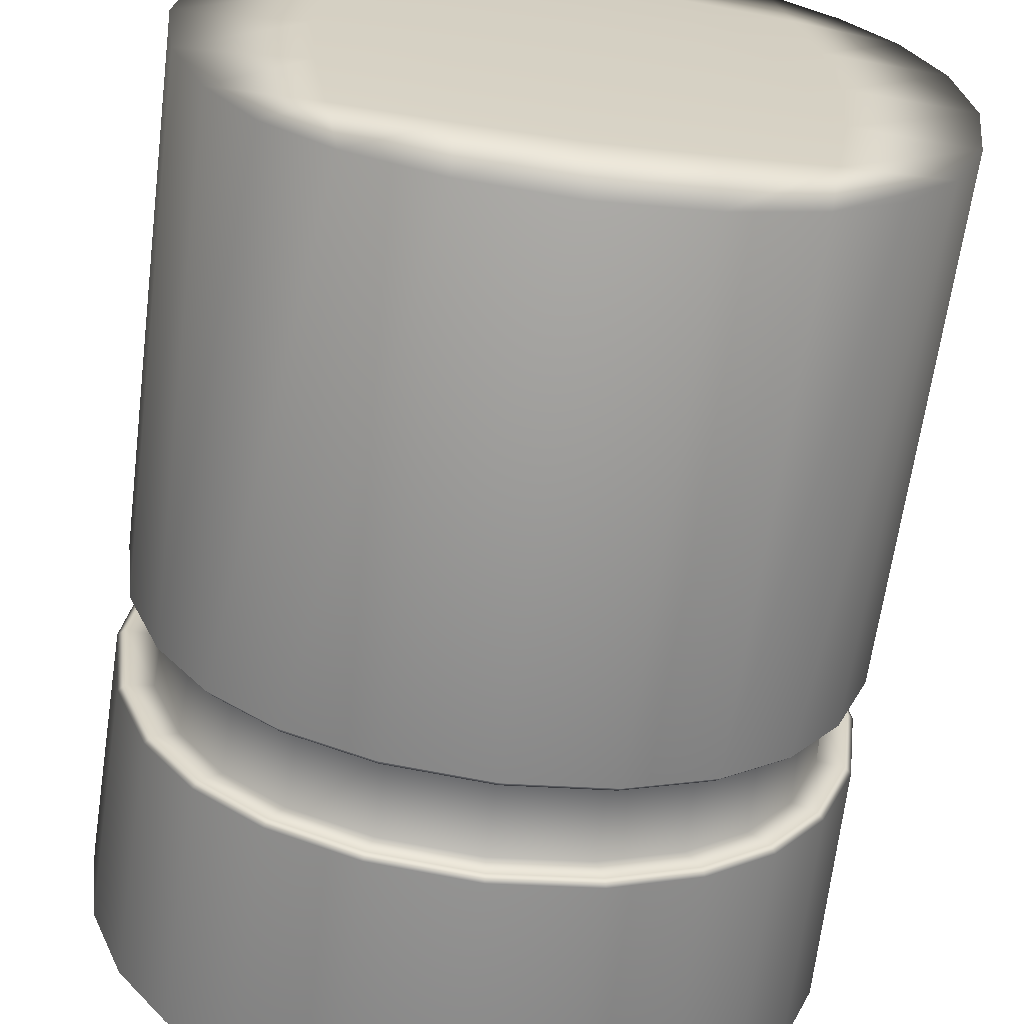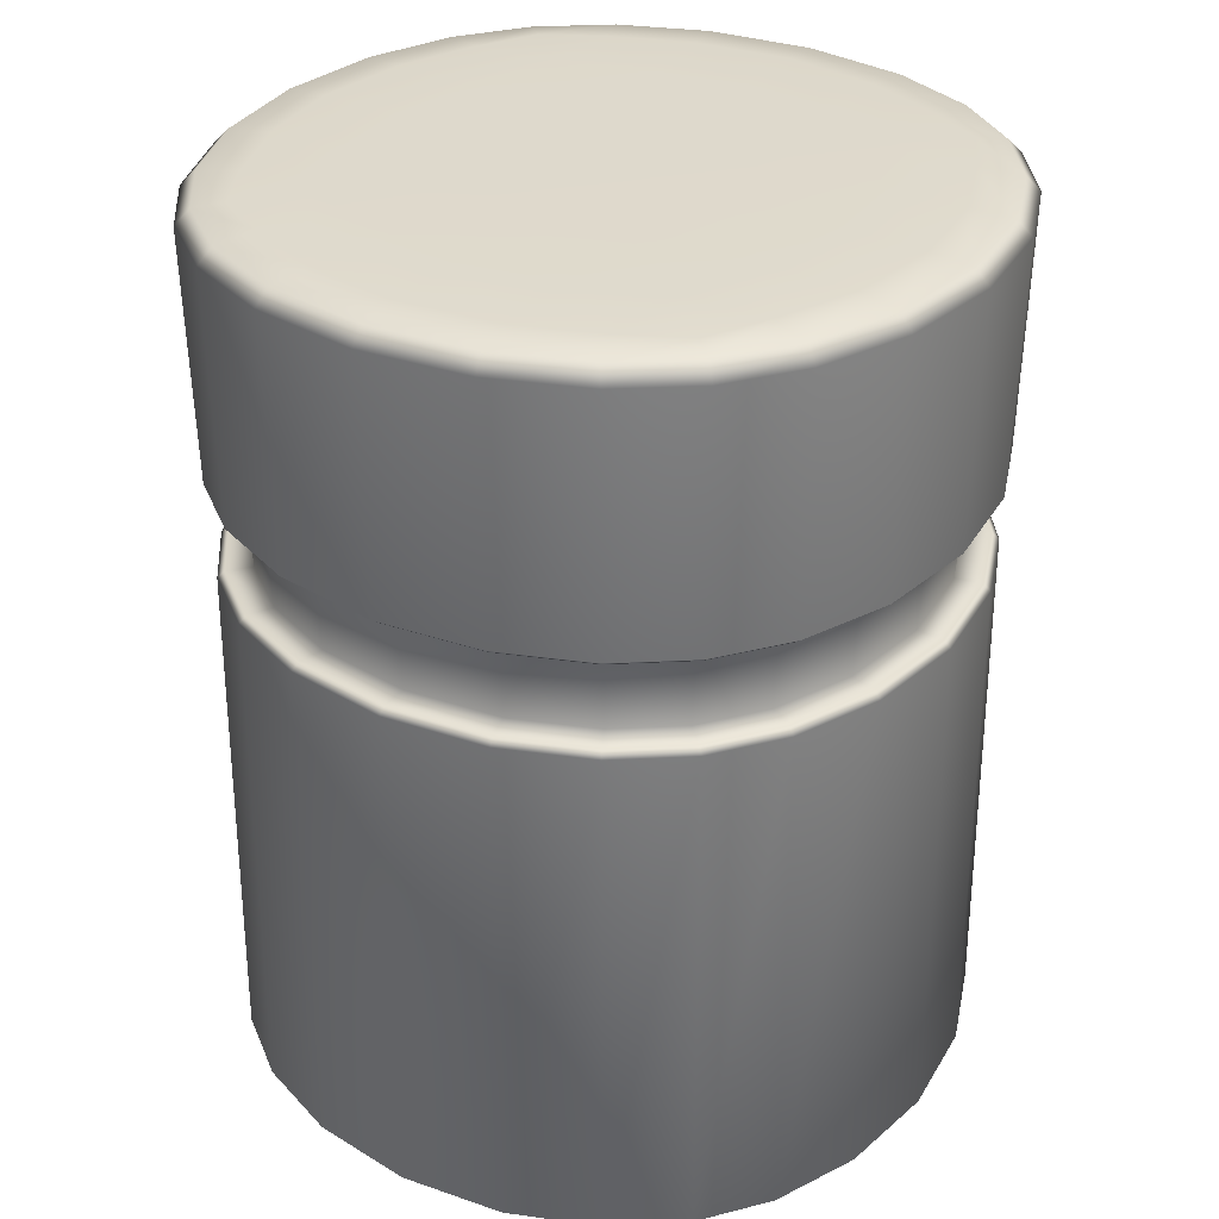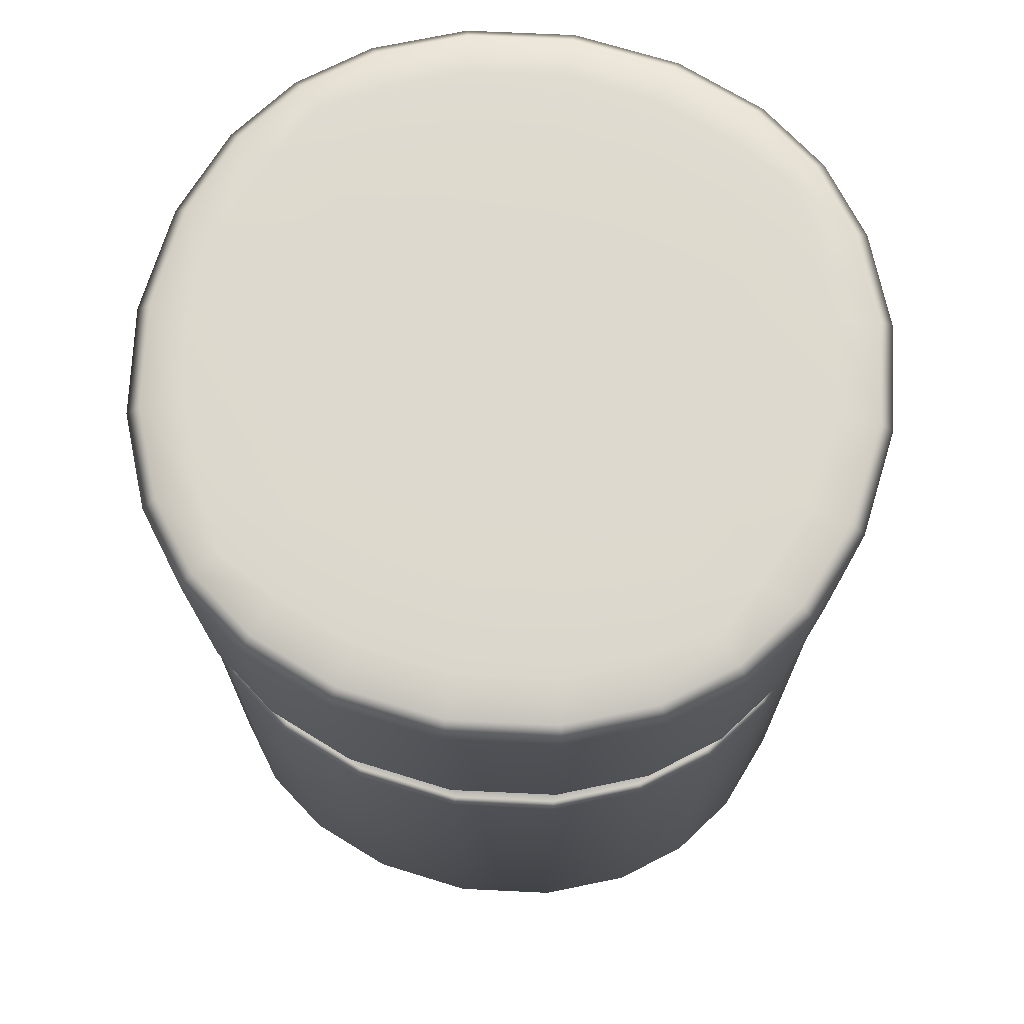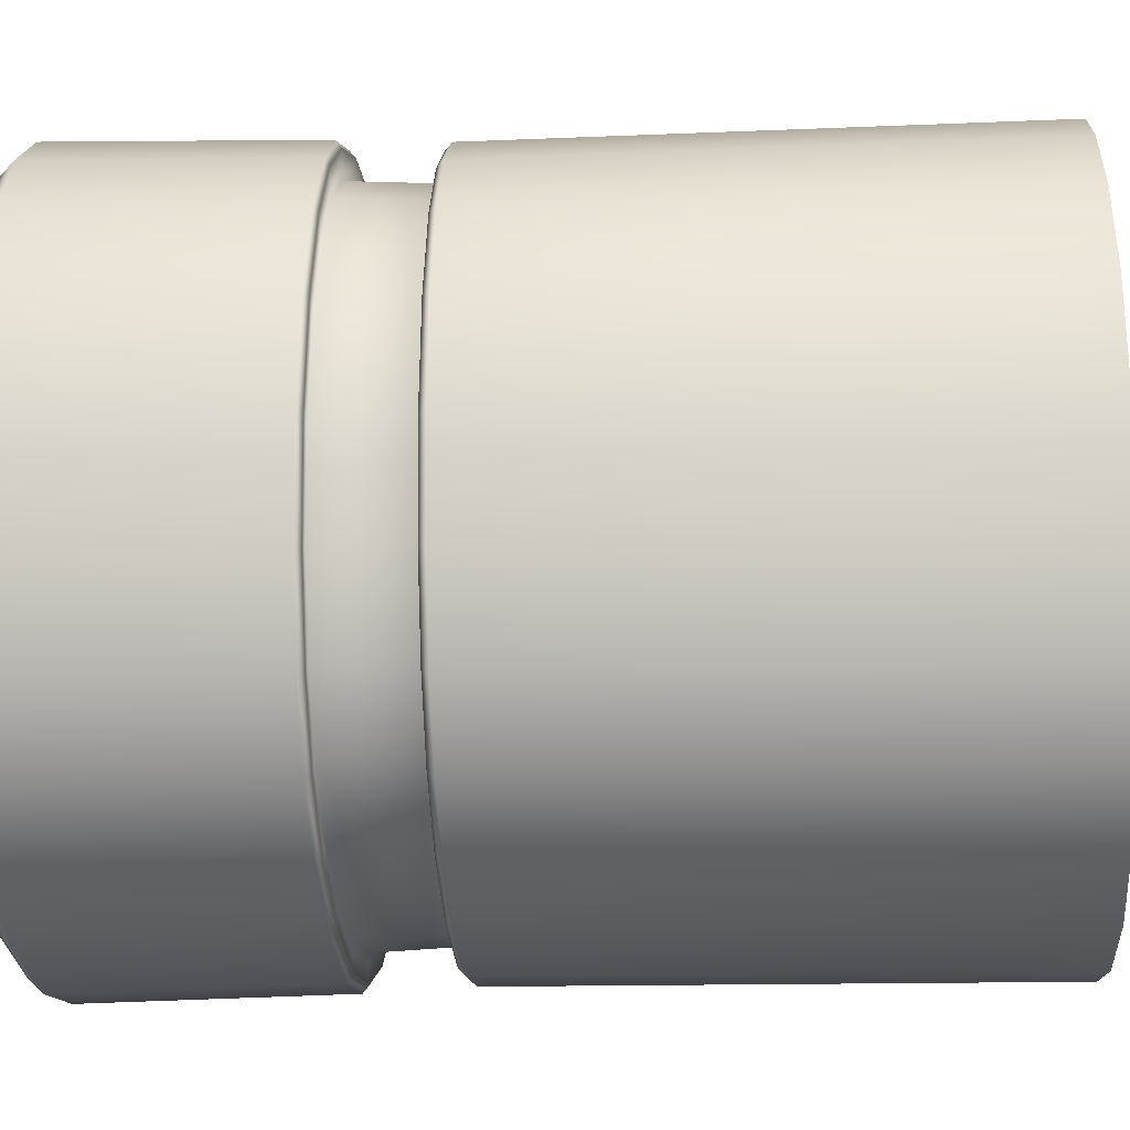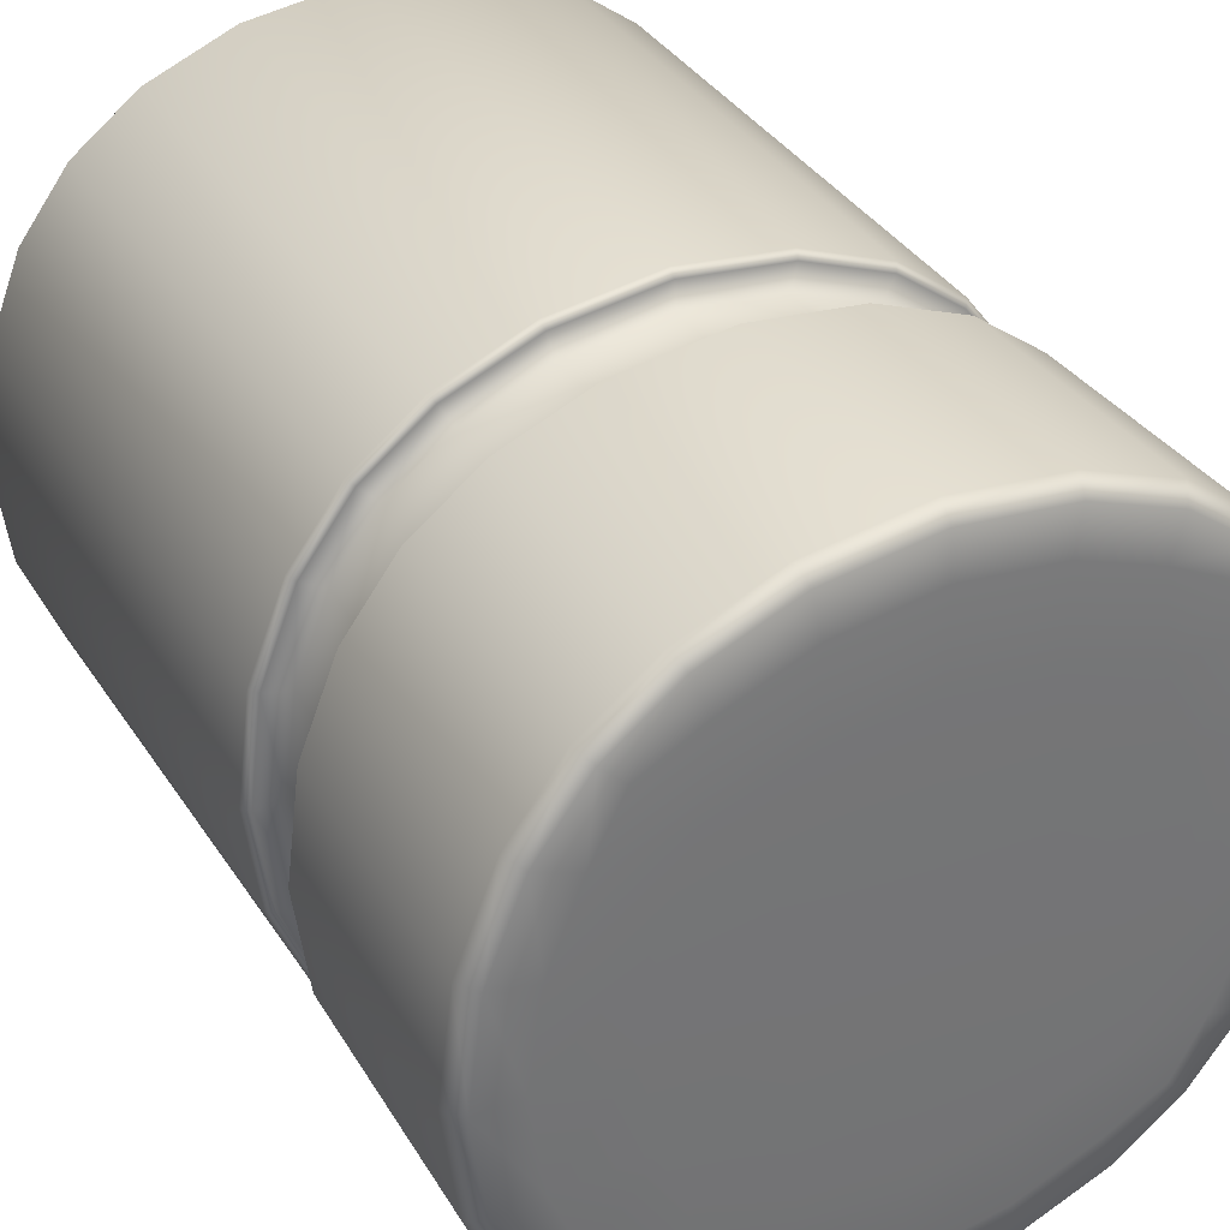
<metadata>
{"format":"obj","ext":"obj","renderer":"f3d","projection":"perspective","resolution":1024,"background":"white","views":[{"elev":-64.0,"azim":-7.5,"up":"+Z"},{"elev":32.2,"azim":123.0,"up":"+Y"},{"elev":71.6,"azim":99.9,"up":"+Y"},{"elev":-19.5,"azim":-86.3,"up":"+Z"},{"elev":35.8,"azim":151.5,"up":"+Z"}]}
</metadata>
<code>
g default
v -0.5992 5.055 4.536
v -0.45 5.056 4.615
v -0.2437 5.057 4.696
v 0 5.057 4.729
v 0.2437 5.057 4.696
v 0.45 5.056 4.615
v 0.5992 5.055 4.536
v -0.6782 5.056 4.386
v -0.4668 5.059 4.403
v -0.2447 5.059 4.478
v 0 5.059 4.513
v 0.2447 5.059 4.478
v 0.4668 5.059 4.403
v 0.6782 5.056 4.386
v -0.7599 5.057 4.18
v -0.5416 5.059 4.181
v 0.5416 5.059 4.181
v 0.7599 5.057 4.18
v -0.7924 5.057 3.936
v -0.5769 5.059 3.936
v 0.5769 5.059 3.936
v 0.7924 5.057 3.936
v -0.7599 5.057 3.693
v -0.5416 5.059 3.692
v 0.5416 5.059 3.692
v 0.7599 5.057 3.693
v -0.6782 5.056 3.486
v -0.4668 5.059 3.47
v -0.2447 5.059 3.395
v 0 5.059 3.359
v 0.2447 5.059 3.395
v 0.4668 5.059 3.47
v 0.6782 5.056 3.486
v -0.5992 5.055 3.337
v -0.45 5.056 3.258
v -0.2437 5.057 3.176
v 0 5.057 3.144
v 0.2437 5.057 3.176
v 0.45 5.056 3.258
v 0.5992 5.055 3.337
v -0.6691 2.775 4.605
v -0.4982 2.772 4.732
v -0.2708 2.77 4.821
v 0 2.769 4.855
v 0.2708 2.77 4.821
v 0.4982 2.772 4.732
v 0.6691 2.775 4.605
v -0.796 2.772 4.435
v -0.5374 2.76 4.474
v -0.2729 2.756 4.516
v 0 2.755 4.536
v 0.2729 2.756 4.516
v 0.5374 2.76 4.474
v 0.796 2.772 4.435
v -0.8851 2.77 4.207
v -0.5792 2.756 4.209
v -0.2842 2.75 4.221
v 0 2.749 4.229
v 0.2842 2.75 4.221
v 0.5792 2.756 4.209
v 0.8851 2.77 4.207
v -0.9191 2.769 3.936
v -0.6001 2.755 3.936
v -0.2928 2.749 3.936
v 0 2.748 3.936
v 0.2928 2.749 3.936
v 0.6001 2.755 3.936
v 0.9191 2.769 3.936
v -0.8851 2.77 3.666
v -0.5792 2.756 3.663
v -0.2842 2.75 3.652
v 0 2.749 3.644
v 0.2842 2.75 3.652
v 0.5792 2.756 3.663
v 0.8851 2.77 3.666
v -0.796 2.772 3.438
v -0.5374 2.76 3.399
v -0.2729 2.756 3.357
v 0 2.755 3.336
v 0.2729 2.756 3.357
v 0.5374 2.76 3.399
v 0.796 2.772 3.438
v -0.6691 2.775 3.267
v -0.4982 2.772 3.14
v -0.2708 2.77 3.051
v 0 2.769 3.017
v 0.2708 2.77 3.051
v 0.4982 2.772 3.14
v 0.6691 2.775 3.267
v -0.2666 5.06 4.203
v 0 5.06 4.217
v 0.2666 5.06 4.203
v -0.2805 5.06 3.936
v 0 5.06 3.936
v 0.2805 5.06 3.936
v -0.2666 5.06 3.67
v 0 5.06 3.656
v 0.2666 5.06 3.67
v -0.4547 4.354 4.659
v -0.2485 4.354 4.741
v -0.2452 4.133 4.73
v -0.4486 4.133 4.649
v 0 4.354 4.773
v 0 4.133 4.761
v 0.2485 4.354 4.741
v 0.2452 4.133 4.73
v 0.4547 4.354 4.659
v 0.4486 4.133 4.649
v 0.6078 4.354 4.544
v 0.5994 4.133 4.536
v 0.7229 4.354 4.391
v 0.7128 4.133 4.385
v 0.805 4.354 4.185
v 0.7936 4.133 4.182
v 0.8364 4.354 3.936
v 0.8247 4.133 3.936
v 0.805 4.354 3.688
v 0.7936 4.133 3.691
v 0.7229 4.354 3.482
v 0.7128 4.133 3.488
v 0.6078 4.354 3.329
v 0.5994 4.133 3.337
v 0.4547 4.354 3.213
v 0.4486 4.133 3.224
v 0.2485 4.354 3.131
v 0.2452 4.133 3.143
v 0 4.354 3.1
v 0 4.133 3.112
v -0.2485 4.354 3.131
v -0.2452 4.133 3.143
v -0.4547 4.354 3.213
v -0.4486 4.133 3.224
v -0.6078 4.354 3.329
v -0.5994 4.133 3.337
v -0.7229 4.354 3.482
v -0.7128 4.133 3.488
v -0.805 4.354 3.688
v -0.7936 4.133 3.691
v -0.8364 4.354 3.936
v -0.8247 4.133 3.936
v -0.805 4.354 4.185
v -0.7936 4.133 4.182
v -0.7229 4.354 4.391
v -0.7128 4.133 4.385
v -0.5994 4.133 4.536
v -0.6078 4.354 4.544
v -0.6615 4.113 4.598
v -0.7889 4.113 4.429
v -0.8785 4.113 4.204
v -0.9125 4.113 3.936
v -0.8785 4.113 3.668
v -0.7889 4.113 3.444
v -0.6615 4.113 3.275
v -0.4923 4.113 3.147
v -0.2679 4.113 3.058
v 0 4.113 3.024
v 0.2679 4.113 3.058
v 0.4923 4.113 3.147
v 0.6615 4.113 3.275
v 0.7889 4.113 3.444
v 0.8785 4.113 3.668
v 0.9125 4.113 3.936
v 0.8785 4.113 4.204
v 0.7889 4.113 4.429
v 0.6615 4.113 4.598
v 0.4923 4.113 4.725
v 0.2679 4.113 4.815
v 0 4.113 4.849
v -0.2679 4.113 4.815
v -0.4923 4.113 4.725
v -0.4831 4.13 4.709
v -0.2631 4.13 4.797
v 0 4.13 4.83
v 0.2631 4.13 4.797
v 0.4831 4.13 4.709
v 0.6483 4.13 4.585
v 0.7728 4.13 4.419
v 0.8605 4.13 4.199
v 0.8939 4.13 3.936
v 0.8605 4.13 3.673
v 0.7728 4.13 3.453
v 0.6483 4.13 3.288
v 0.4831 4.13 3.164
v 0.2631 4.13 3.076
v 0 4.13 3.042
v -0.2631 4.13 3.076
v -0.4831 4.13 3.164
v -0.6483 4.13 3.288
v -0.7728 4.13 3.453
v -0.8605 4.13 3.673
v -0.8939 4.13 3.936
v -0.8605 4.13 4.199
v -0.7728 4.13 4.419
v -0.6483 4.13 4.585
v -0.6702 4.366 4.607
v -0.4987 4.366 4.736
v -0.2713 4.366 4.826
v 0 4.366 4.861
v 0.2713 4.366 4.826
v 0.4987 4.366 4.736
v 0.6702 4.366 4.607
v 0.7994 4.366 4.435
v 0.8901 4.366 4.208
v 0.9246 4.366 3.936
v 0.8901 4.366 3.665
v 0.7994 4.366 3.438
v 0.6702 4.366 3.266
v 0.4987 4.366 3.137
v 0.2713 4.366 3.046
v 0 4.366 3.012
v -0.2713 4.366 3.046
v -0.4987 4.366 3.137
v -0.6702 4.366 3.266
v -0.7994 4.366 3.438
v -0.8901 4.366 3.665
v -0.9246 4.366 3.936
v -0.8901 4.366 4.208
v -0.7994 4.366 4.435
v -0.2666 4.351 4.809
v -0.4896 4.351 4.72
v 0 4.351 4.843
v 0.2666 4.351 4.809
v 0.4896 4.351 4.72
v 0.6574 4.351 4.594
v 0.7837 4.351 4.426
v 0.8726 4.351 4.203
v 0.9064 4.351 3.936
v 0.8726 4.351 3.67
v 0.7837 4.351 3.447
v 0.6574 4.351 3.279
v 0.4896 4.351 3.153
v 0.2666 4.351 3.064
v 0 4.351 3.03
v -0.2666 4.351 3.064
v -0.4896 4.351 3.153
v -0.6574 4.351 3.279
v -0.7837 4.351 3.447
v -0.8726 4.351 3.67
v -0.9064 4.351 3.936
v -0.8726 4.351 4.203
v -0.7837 4.351 4.426
v -0.6574 4.351 4.594
v -0.6535 5.047 4.59
v -0.4864 5.048 4.715
v -0.2645 5.048 4.803
v 0 5.048 4.836
v 0.2645 5.048 4.803
v 0.4864 5.048 4.715
v 0.6535 5.047 4.59
v 0.7788 5.048 4.423
v 0.8667 5.048 4.201
v 0.9 5.048 3.936
v 0.8667 5.048 3.672
v 0.7788 5.048 3.45
v 0.6535 5.047 3.283
v 0.4864 5.048 3.158
v 0.2645 5.048 3.07
v 0 5.048 3.036
v -0.2645 5.048 3.07
v -0.4864 5.048 3.158
v -0.6535 5.047 3.283
v -0.7788 5.048 3.45
v -0.8667 5.048 3.672
v -0.9 5.048 3.936
v -0.8667 5.048 4.201
v -0.7788 5.048 4.423
v -0.5066 5.009 4.748
v -0.6808 5.009 4.617
v -0.2755 5.01 4.84
v 0 5.01 4.875
v 0.2755 5.01 4.84
v 0.5066 5.009 4.748
v 0.6808 5.009 4.617
v 0.8117 5.009 4.443
v 0.9036 5.01 4.212
v 0.9385 5.01 3.936
v 0.9036 5.01 3.661
v 0.8117 5.009 3.43
v 0.6808 5.009 3.256
v 0.5066 5.009 3.125
v 0.2755 5.01 3.033
v 0 5.01 2.998
v -0.2755 5.01 3.033
v -0.5066 5.009 3.125
v -0.6808 5.009 3.256
v -0.8117 5.009 3.43
v -0.9036 5.01 3.661
v -0.9385 5.01 3.936
v -0.9036 5.01 4.212
v -0.8117 5.009 4.443
g polySurface4_export qizi:polySurface1
f 1 2 9 8
f 2 3 10 9
f 3 4 11 10
f 4 5 12 11
f 5 6 13 12
f 6 7 14 13
f 8 9 16 15
f 13 14 18 17
f 15 16 20 19
f 17 18 22 21
f 19 20 24 23
f 21 22 26 25
f 23 24 28 27
f 25 26 33 32
f 27 28 35 34
f 28 29 36 35
f 29 30 37 36
f 30 31 38 37
f 31 32 39 38
f 32 33 40 39
f 48 49 42 41
f 49 50 43 42
f 50 51 44 43
f 51 52 45 44
f 52 53 46 45
f 53 54 47 46
f 55 56 49 48
f 56 57 50 49
f 57 58 51 50
f 58 59 52 51
f 59 60 53 52
f 60 61 54 53
f 62 63 56 55
f 63 64 57 56
f 64 65 58 57
f 65 66 59 58
f 66 67 60 59
f 67 68 61 60
f 69 70 63 62
f 70 71 64 63
f 71 72 65 64
f 72 73 66 65
f 73 74 67 66
f 74 75 68 67
f 76 77 70 69
f 77 78 71 70
f 78 79 72 71
f 79 80 73 72
f 80 81 74 73
f 81 82 75 74
f 83 84 77 76
f 84 85 78 77
f 85 86 79 78
f 86 87 80 79
f 87 88 81 80
f 88 89 82 81
f 41 42 170 147
f 42 43 169 170
f 43 44 168 169
f 44 45 167 168
f 45 46 166 167
f 46 47 165 166
f 47 54 164 165
f 54 61 163 164
f 61 68 162 163
f 68 75 161 162
f 75 82 160 161
f 82 89 159 160
f 89 88 158 159
f 88 87 157 158
f 87 86 156 157
f 86 85 155 156
f 85 84 154 155
f 84 83 153 154
f 83 76 152 153
f 76 69 151 152
f 69 62 150 151
f 62 55 149 150
f 55 48 148 149
f 48 41 147 148
f 218 195 268 290
f 217 218 290 289
f 216 217 289 288
f 215 216 288 287
f 214 215 287 286
f 213 214 286 285
f 212 213 285 284
f 211 212 284 283
f 210 211 283 282
f 209 210 282 281
f 208 209 281 280
f 207 208 280 279
f 206 207 279 278
f 205 206 278 277
f 204 205 277 276
f 203 204 276 275
f 202 203 275 274
f 201 202 274 273
f 200 201 273 272
f 199 200 272 271
f 198 199 271 270
f 197 198 270 269
f 196 197 269 267
f 195 196 267 268
f 9 10 90 16
f 10 11 91 90
f 11 12 92 91
f 12 13 17 92
f 16 90 93 20
f 90 91 94 93
f 91 92 95 94
f 92 17 21 95
f 20 93 96 24
f 93 94 97 96
f 94 95 98 97
f 95 21 25 98
f 24 96 29 28
f 96 97 30 29
f 97 98 31 30
f 98 25 32 31
f 102 101 100 99
f 101 104 103 100
f 104 106 105 103
f 106 108 107 105
f 108 110 109 107
f 110 112 111 109
f 112 114 113 111
f 114 116 115 113
f 116 118 117 115
f 118 120 119 117
f 120 122 121 119
f 122 124 123 121
f 124 126 125 123
f 126 128 127 125
f 128 130 129 127
f 130 132 131 129
f 132 134 133 131
f 134 136 135 133
f 136 138 137 135
f 138 140 139 137
f 140 142 141 139
f 142 144 143 141
f 99 146 145 102
f 146 143 144 145
f 243 266 290 268
f 289 290 266 265
f 288 289 265 264
f 287 288 264 263
f 286 287 263 262
f 285 286 262 261
f 284 285 261 260
f 283 284 260 259
f 282 283 259 258
f 281 282 258 257
f 280 281 257 256
f 279 280 256 255
f 278 279 255 254
f 277 278 254 253
f 276 277 253 252
f 275 276 252 251
f 274 275 251 250
f 273 274 250 249
f 272 273 249 248
f 271 272 248 247
f 270 271 247 246
f 269 270 246 245
f 267 269 245 244
f 268 267 244 243
f 171 172 101 102
f 172 173 104 101
f 173 174 106 104
f 174 175 108 106
f 175 176 110 108
f 176 177 112 110
f 177 178 114 112
f 178 179 116 114
f 179 180 118 116
f 180 181 120 118
f 181 182 122 120
f 182 183 124 122
f 183 184 126 124
f 184 185 128 126
f 185 186 130 128
f 186 187 132 130
f 187 188 134 132
f 188 189 136 134
f 189 190 138 136
f 190 191 140 138
f 191 192 142 140
f 192 193 144 142
f 194 171 102 145
f 193 194 145 144
f 194 193 148 147
f 171 194 147 170
f 170 169 172 171
f 169 168 173 172
f 168 167 174 173
f 167 166 175 174
f 166 165 176 175
f 165 164 177 176
f 164 163 178 177
f 163 162 179 178
f 162 161 180 179
f 161 160 181 180
f 160 159 182 181
f 159 158 183 182
f 158 157 184 183
f 157 156 185 184
f 156 155 186 185
f 155 154 187 186
f 154 153 188 187
f 153 152 189 188
f 152 151 190 189
f 151 150 191 190
f 150 149 192 191
f 149 148 193 192
f 219 220 99 100
f 221 219 100 103
f 222 221 103 105
f 223 222 105 107
f 224 223 107 109
f 225 224 109 111
f 226 225 111 113
f 227 226 113 115
f 228 227 115 117
f 229 228 117 119
f 230 229 119 121
f 231 230 121 123
f 232 231 123 125
f 233 232 125 127
f 234 233 127 129
f 235 234 129 131
f 236 235 131 133
f 237 236 133 135
f 238 237 135 137
f 239 238 137 139
f 240 239 139 141
f 241 240 141 143
f 220 242 146 99
f 242 241 143 146
f 242 220 196 195
f 220 219 197 196
f 219 221 198 197
f 221 222 199 198
f 222 223 200 199
f 223 224 201 200
f 224 225 202 201
f 225 226 203 202
f 226 227 204 203
f 227 228 205 204
f 228 229 206 205
f 229 230 207 206
f 230 231 208 207
f 231 232 209 208
f 232 233 210 209
f 233 234 211 210
f 234 235 212 211
f 235 236 213 212
f 236 237 214 213
f 237 238 215 214
f 238 239 216 215
f 239 240 217 216
f 240 241 218 217
f 195 218 241 242
f 243 244 2 1
f 244 245 3 2
f 245 246 4 3
f 246 247 5 4
f 247 248 6 5
f 248 249 7 6
f 249 250 14 7
f 250 251 18 14
f 251 252 22 18
f 252 253 26 22
f 253 254 33 26
f 254 255 40 33
f 255 256 39 40
f 256 257 38 39
f 257 258 37 38
f 258 259 36 37
f 259 260 35 36
f 260 261 34 35
f 261 262 27 34
f 262 263 23 27
f 263 264 19 23
f 264 265 15 19
f 265 266 8 15
f 266 243 1 8

</code>
